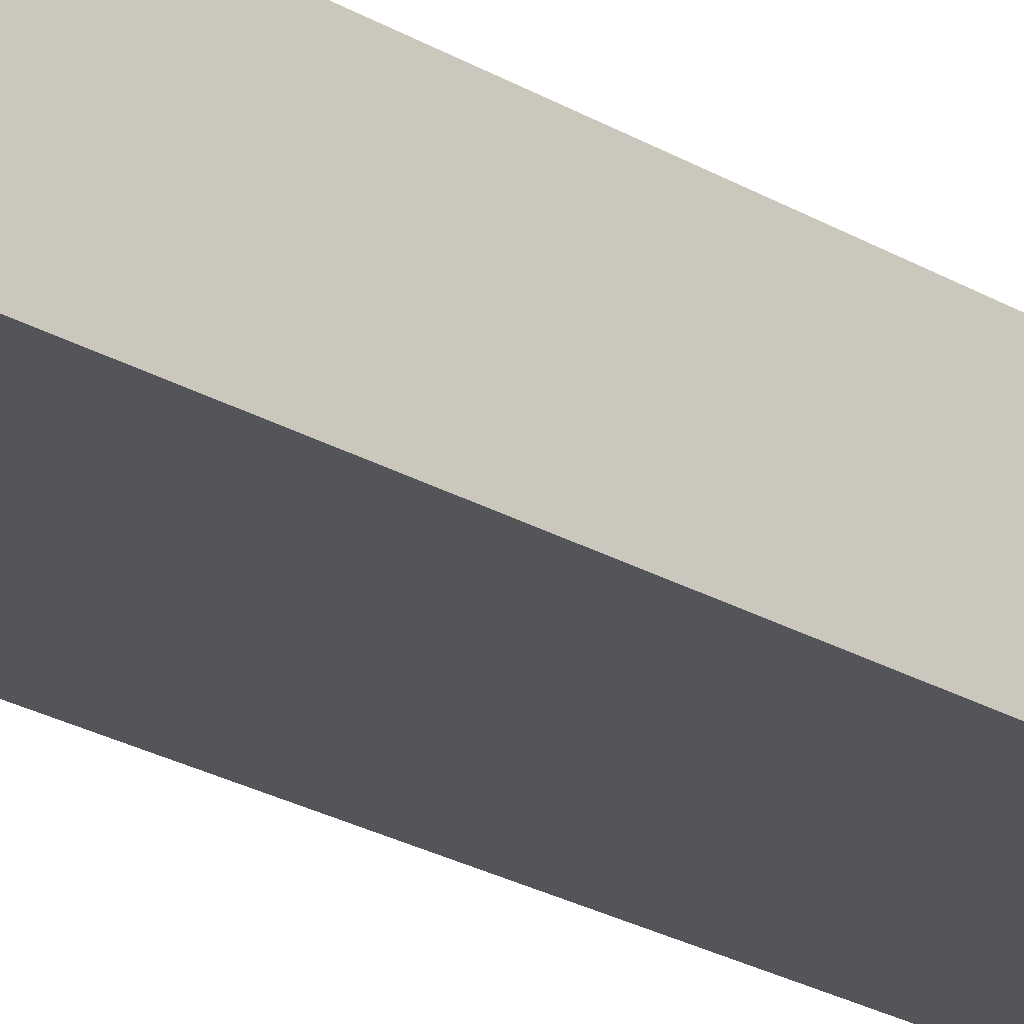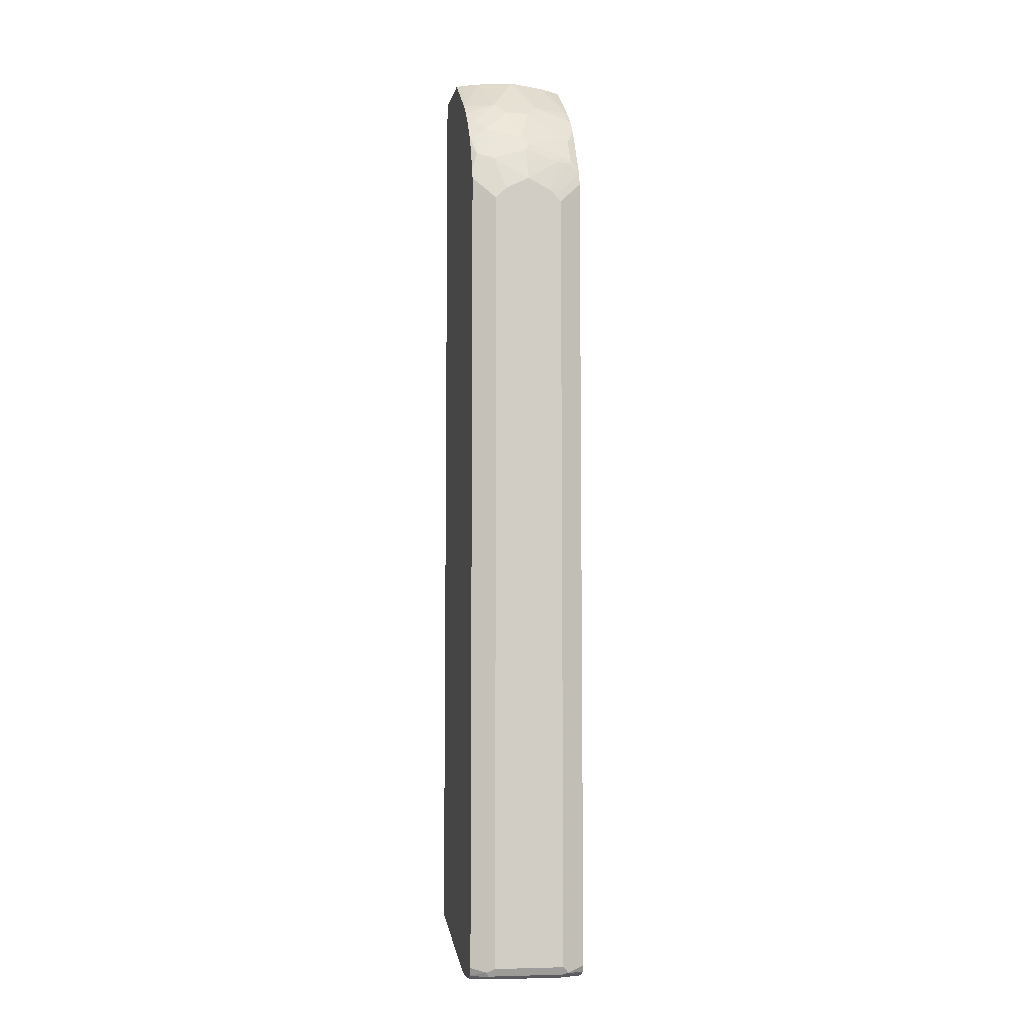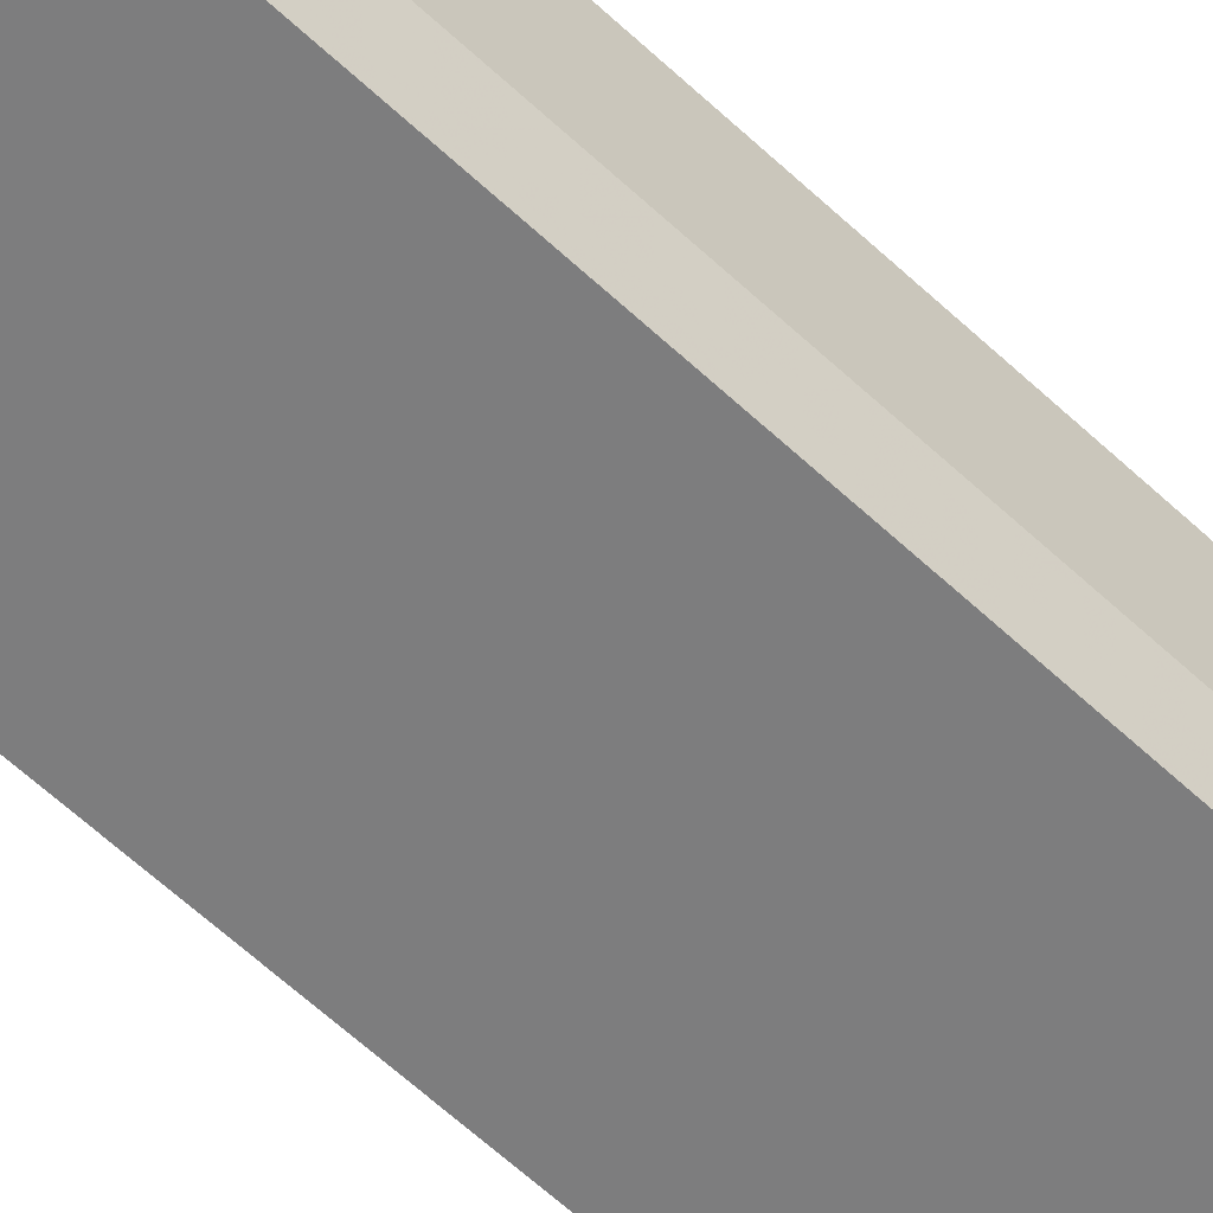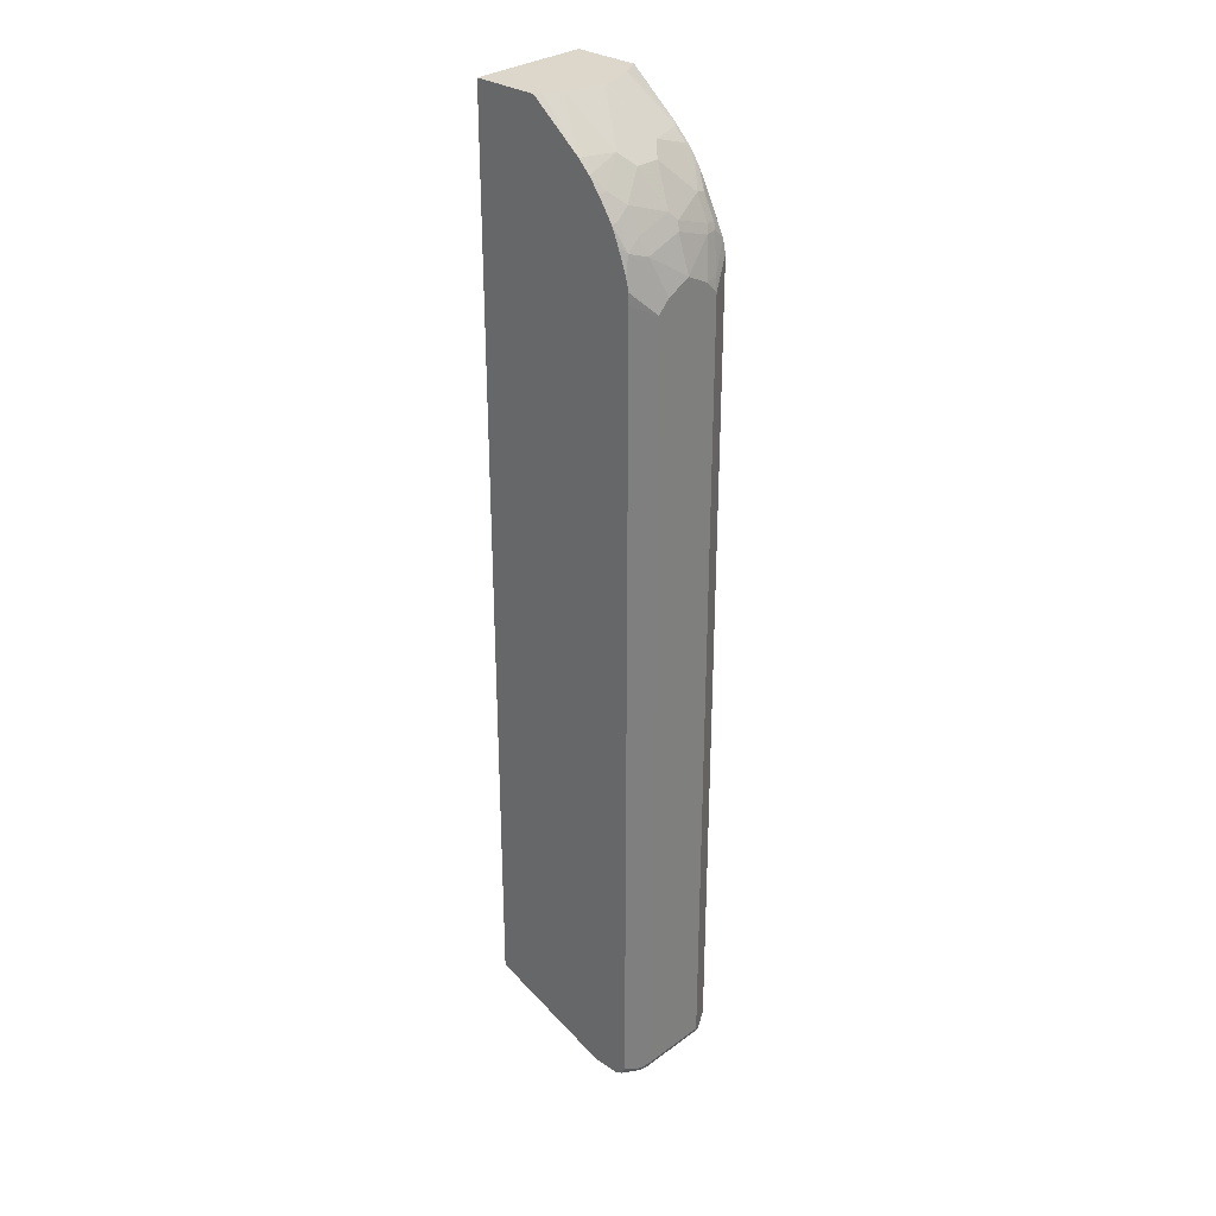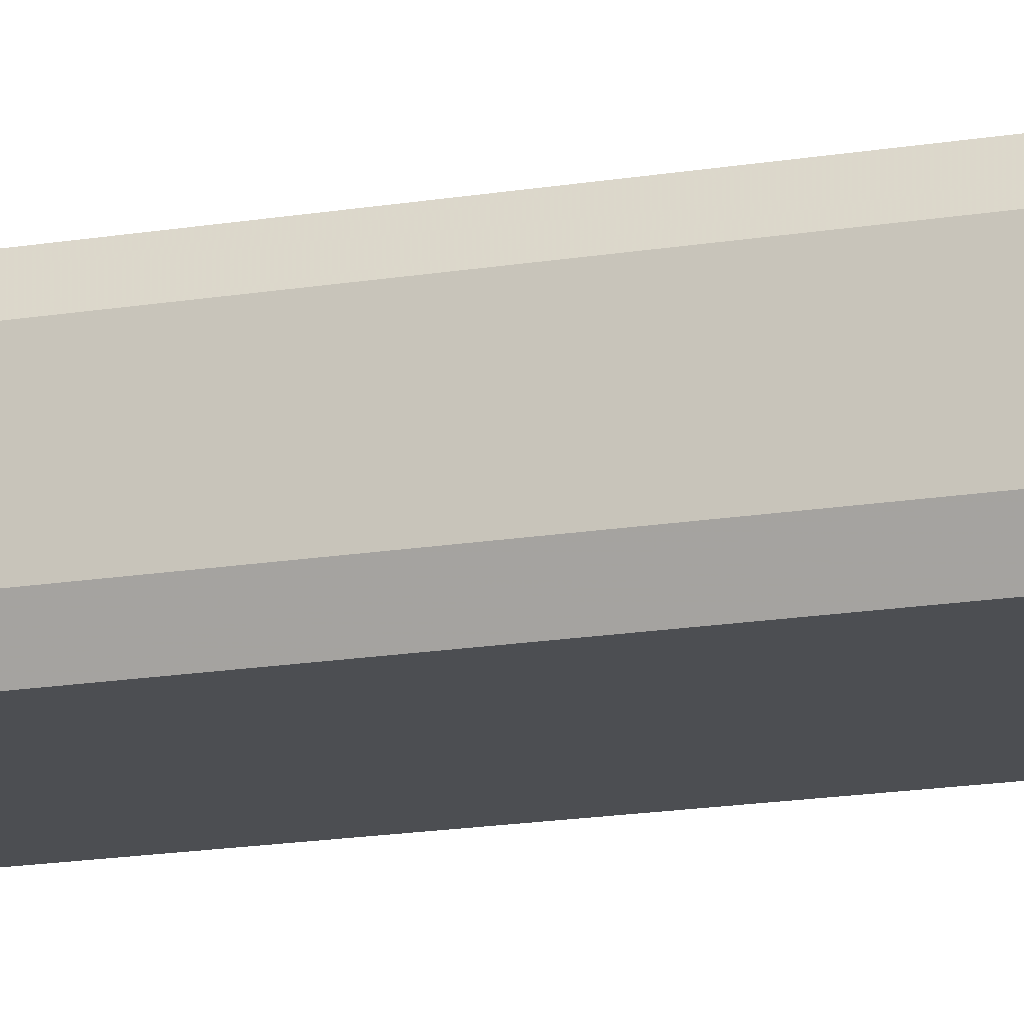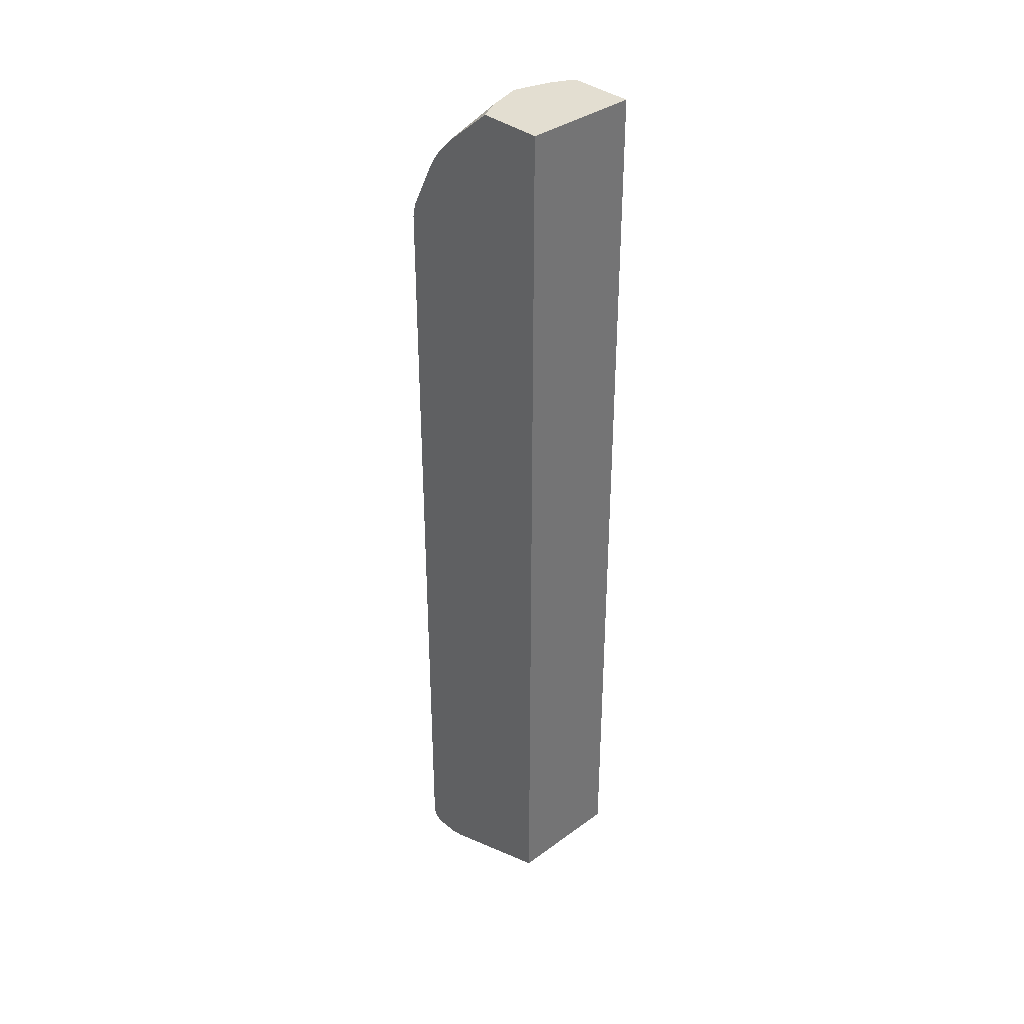
<metadata>
{"format":"obj","ext":"obj","renderer":"f3d","projection":"perspective","resolution":1024,"background":"white","views":[{"elev":-24.4,"azim":-134.0,"up":"+Y"},{"elev":-6.8,"azim":78.7,"up":"+Z"},{"elev":-59.1,"azim":45.7,"up":"+Y"},{"elev":30.4,"azim":43.8,"up":"+Z"},{"elev":-16.6,"azim":109.0,"up":"+Y"},{"elev":36.0,"azim":-133.6,"up":"+Z"}]}
</metadata>
<code>
v 0.01117 0.101 -0.8474
v 0.222 0.101 -0.9236
v 0.01117 -0.1004 -0.8474
v 0.01117 0.101 0.7424
v 0.242 0.101 -0.9282
v 0.2421 -0.1004 -0.9282
v 0.2215 -0.1004 -0.9228
v 0.01117 -0.1004 0.7424
v 0.1217 0.101 0.7424
v 0.2825 0.101 -0.9282
v 0.2825 -0.1004 -0.9282
v 0.1228 -0.1004 0.7424
v 0.1221 0.1004 0.7424
v 0.2017 0.101 0.676
v 0.2959 0.101 -0.9213
v 0.3052 0.08069 -0.9231
v 0.3027 0.06052 -0.9282
v 0.3027 -0.06053 -0.9282
v 0.3128 -0.07062 -0.9231
v 0.2961 -0.1004 -0.9213
v 0.13 -0.08961 0.7424
v 0.2085 -0.1004 0.6726
v 0.136 0.07537 0.7424
v 0.2085 0.09416 0.6726
v 0.2321 0.101 0.6456
v 0.1413 0.06472 0.7424
v 0.3026 0.101 -0.9081
v 0.3178 0.07062 -0.9181
v 0.3161 0.06052 -0.9213
v 0.3161 -0.06053 -0.9213
v 0.3229 -0.06053 -0.9079
v 0.3161 -0.07397 -0.9146
v 0.3027 -0.1004 -0.9083
v 0.1434 -0.06262 0.7424
v 0.2287 -0.1004 0.6523
v 0.2287 -0.04708 0.6726
v 0.1434 0.05843 0.7424
v 0.2287 0.03363 0.6726
v 0.2287 0.09416 0.6523
v 0.269 0.0538 0.6121
v 0.2556 0.08744 0.6188
v 0.2438 0.101 0.6292
v 0.3229 0.06052 -0.9079
v 0.3027 0.101 -0.8878
v 0.3029 -0.1004 -0.9078
v 0.3229 -0.06053 0.4641
v 0.1614 7.84e-06 0.7424
v 0.2462 -0.1004 0.6296
v 0.2488 -0.08742 0.6322
v 0.269 -0.06725 0.6121
v 0.2488 -0.02689 0.6523
v 0.1604 0.00472 0.7424
v 0.2488 0.01344 0.6523
v 0.2556 0.0269 0.6389
v 0.2757 0.06725 0.5985
v 0.2959 0.006712 0.5784
v 0.2724 0.08574 0.5952
v 0.2489 0.101 0.6219
v 0.3229 0.06052 0.4641
v 0.3027 0.101 0.484
v 0.3029 -0.1004 0.4837
v 0.3229 -0.04036 0.4842
v 0.2993 -0.07735 0.5414
v 0.2978 -0.1004 0.5241
v 0.3022 -0.1004 0.5066
v 0.3028 -0.1004 0.504
v 0.2705 -0.1004 0.5933
v 0.2724 -0.09079 0.5952
v 0.2892 -0.006716 0.5918
v 0.2892 -0.06725 0.5717
v 0.2959 0.06725 0.5583
v 0.3027 7.84e-06 0.565
v 0.2582 0.101 0.6052
v 0.2926 0.08574 0.5548
v 0.2976 0.101 0.527
v 0.2774 0.101 0.5673
v 0.3026 0.101 0.5043
v 0.3024 0.101 0.5053
v 0.3178 0.06305 0.4842
v 0.3229 0.04035 0.4842
v 0.3229 7.84e-06 0.5043
v 0.3027 -0.06053 0.5447
v 0.2926 -0.09079 0.5548
v 0.2829 -0.1004 0.5645
v 0.3027 0.06052 0.5447
v 0.2976 0.08322 0.5447
f 38 52 47
f 41 57 58
f 38 47 53
f 40 55 41
f 40 54 56
f 40 56 55
f 41 55 57
f 41 58 42
f 46 64 65
f 43 60 59
f 46 62 63
f 47 51 53
f 46 63 64
f 46 66 61
f 46 65 66
f 38 54 40
f 43 44 60
f 38 53 54
f 28 30 29
f 36 51 47
f 27 44 43
f 48 67 68
f 28 43 31
f 28 31 30
f 31 45 32
f 31 43 59
f 31 59 80
f 31 80 81
f 37 52 38
f 31 81 62
f 31 46 61
f 31 61 45
f 32 45 33
f 34 36 47
f 35 48 49
f 35 49 36
f 36 49 50
f 36 50 51
f 31 62 46
f 48 68 50
f 74 86 75
f 50 69 51
f 64 83 84
f 67 84 83
f 67 83 68
f 69 70 72
f 70 83 82
f 70 82 72
f 71 72 85
f 71 85 86
f 71 86 74
f 72 81 85
f 72 82 81
f 75 86 79
f 75 79 78
f 79 86 80
f 80 86 85
f 80 85 81
f 27 43 28
f 63 83 64
f 63 82 83
f 62 82 63
f 62 81 82
f 50 68 83
f 50 83 70
f 50 70 69
f 51 69 53
f 53 69 54
f 54 69 56
f 55 71 57
f 56 72 71
f 48 50 49
f 56 69 72
f 57 71 74
f 57 74 75
f 57 75 76
f 57 76 73
f 59 60 77
f 59 77 78
f 59 78 79
f 59 79 80
f 57 73 58
f 25 41 42
f 55 56 71
f 25 38 40
f 2 7 3
f 3 7 6
f 3 6 11
f 3 11 20
f 3 20 33
f 3 33 45
f 3 45 61
f 3 61 66
f 3 66 65
f 3 65 64
f 3 64 84
f 3 84 67
f 3 67 48
f 3 48 35
f 3 35 22
f 3 22 12
f 3 12 8
f 2 6 7
f 2 5 6
f 1 5 2
f 1 10 5
f 25 40 41
f 1 2 3
f 1 3 8
f 1 8 4
f 1 4 9
f 1 9 14
f 1 14 25
f 1 25 42
f 4 8 12
f 1 42 58
f 1 73 76
f 1 75 78
f 1 78 77
f 1 77 60
f 1 60 44
f 1 44 27
f 1 27 15
f 1 15 10
f 1 58 73
f 4 12 21
f 1 76 75
f 4 34 47
f 16 28 29
f 16 29 17
f 17 29 19
f 17 19 18
f 19 29 30
f 19 30 31
f 19 31 32
f 19 32 20
f 20 32 33
f 21 22 34
f 22 36 34
f 24 26 37
f 24 37 38
f 24 38 39
f 24 39 25
f 4 21 34
f 25 39 38
f 15 28 16
f 15 27 28
f 22 35 36
f 14 23 26
f 4 52 37
f 4 47 52
f 14 26 24
f 4 37 26
f 4 26 23
f 4 13 9
f 5 10 17
f 5 17 18
f 5 18 11
f 4 23 13
f 9 13 14
f 14 24 25
f 10 15 16
f 10 16 17
f 11 18 19
f 11 19 20
f 5 11 6
f 13 23 14
f 12 22 21

</code>
